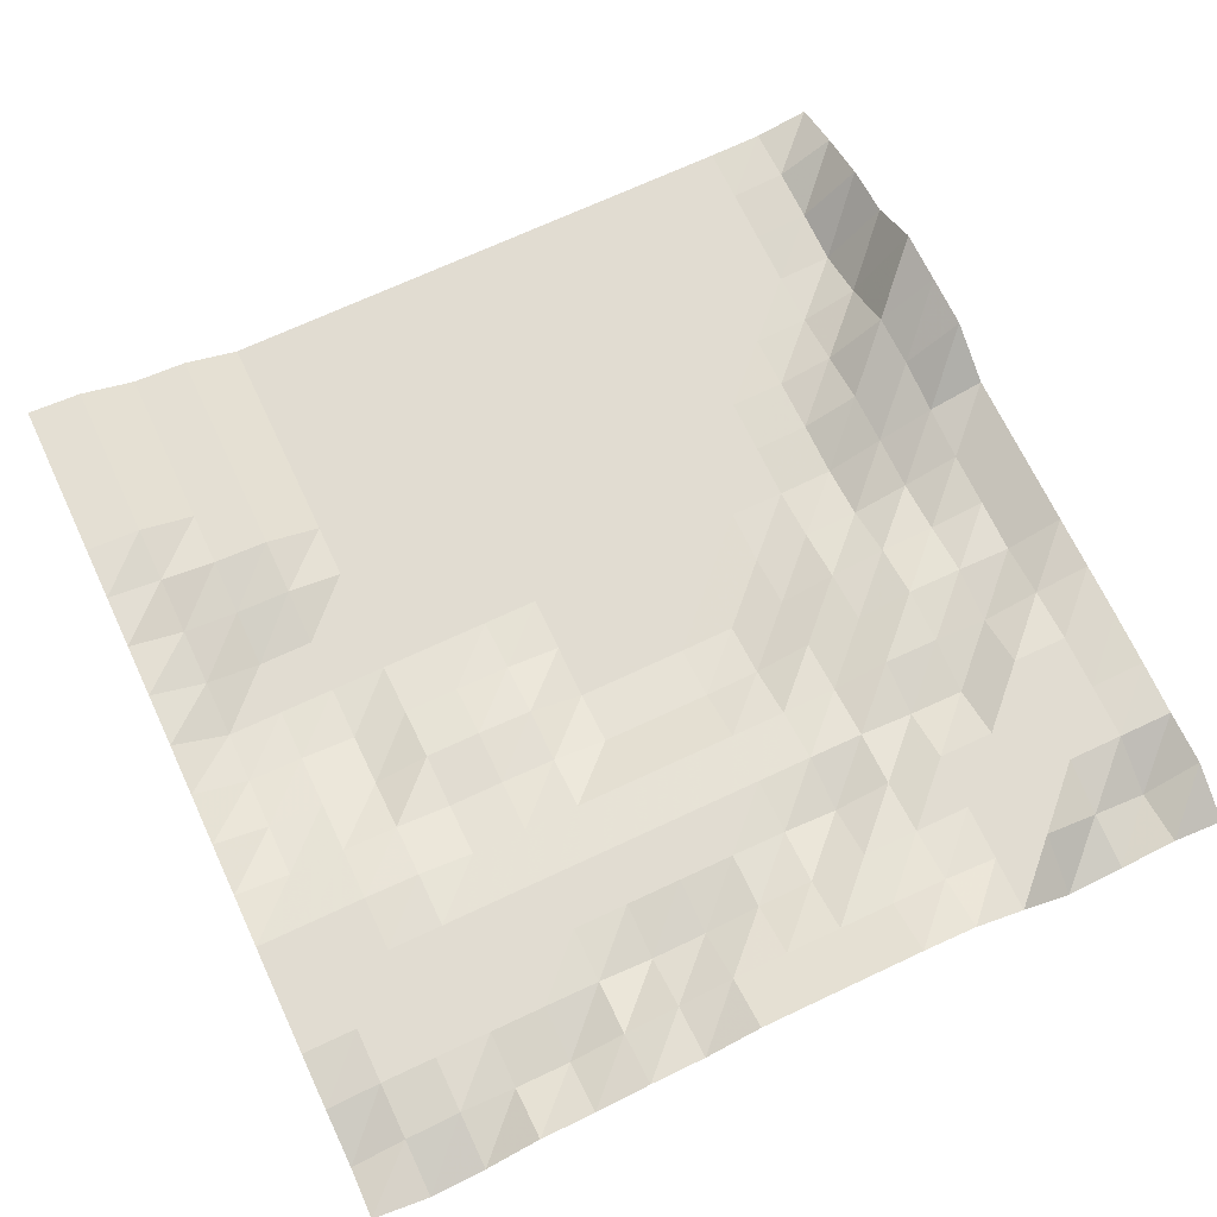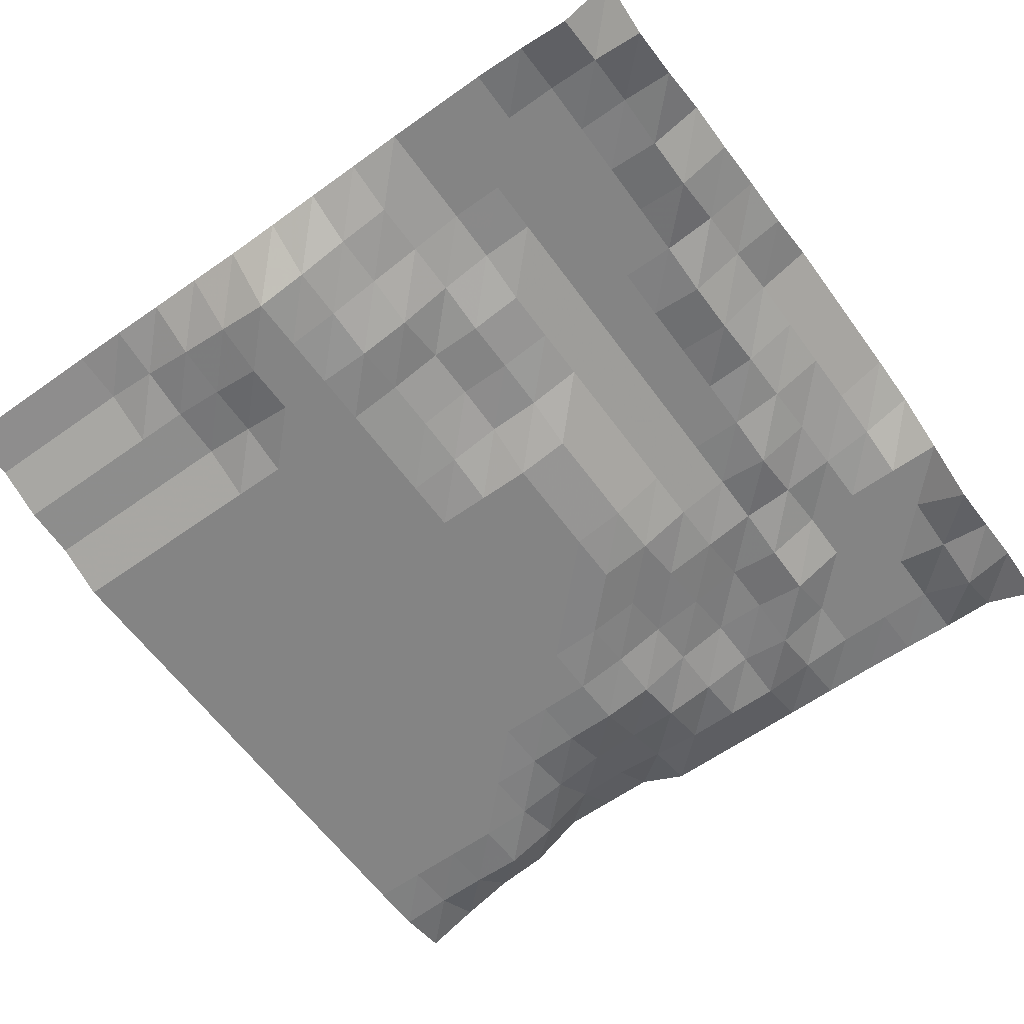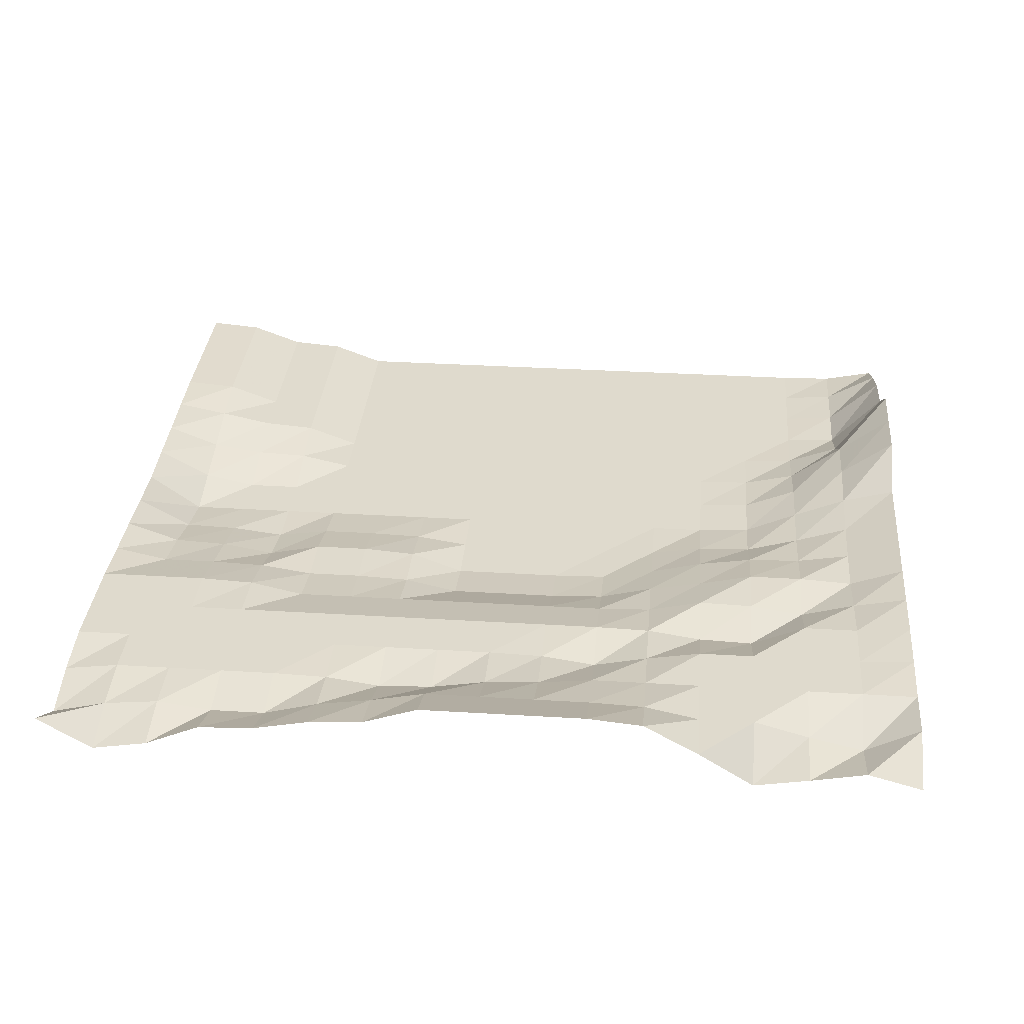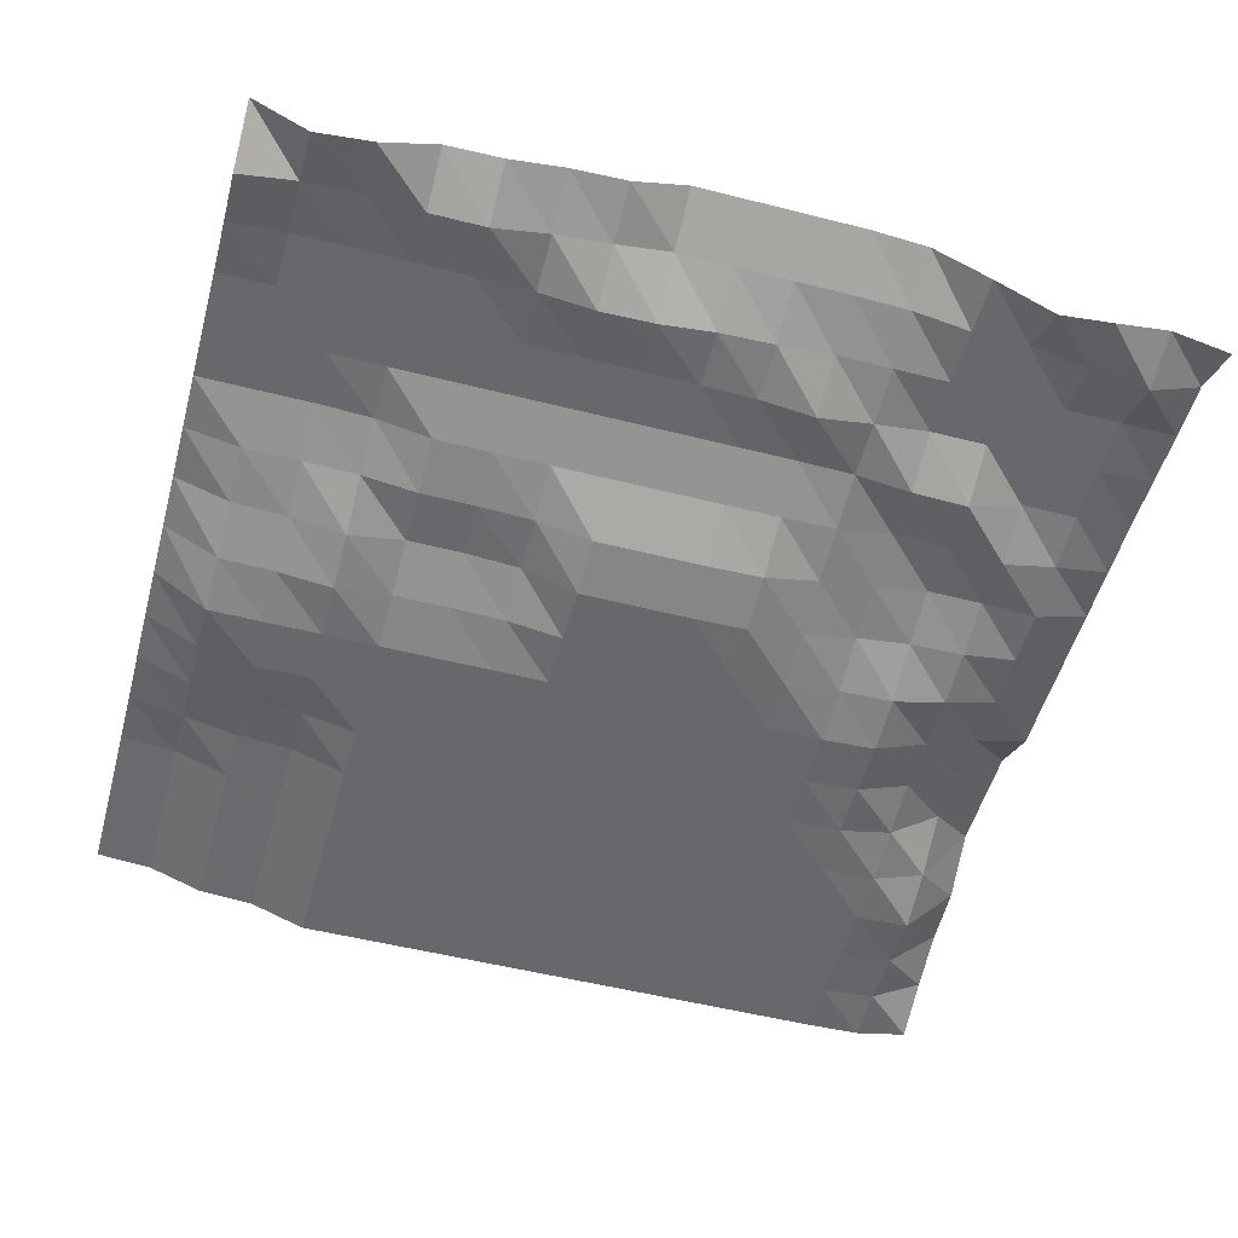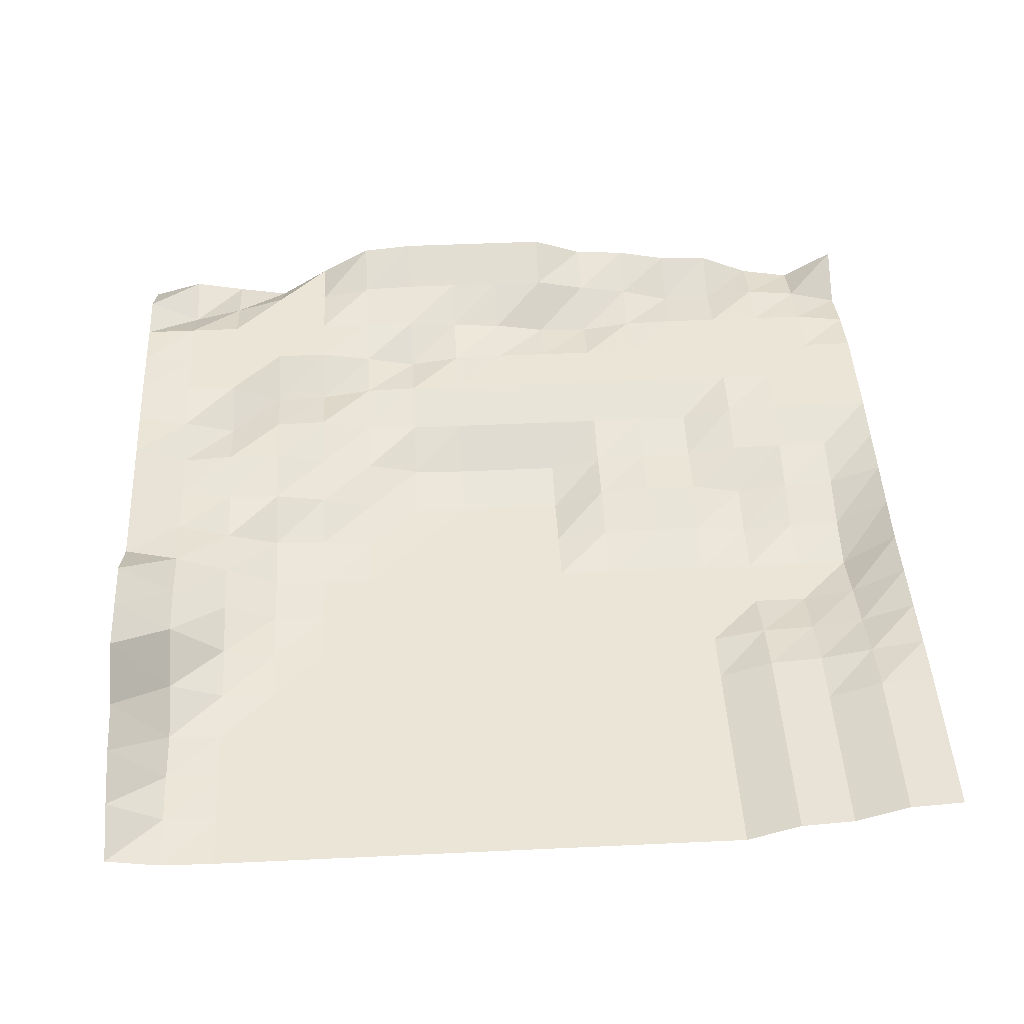
<metadata>
{"format":"obj","ext":"obj","renderer":"f3d","projection":"perspective","resolution":1024,"background":"white","views":[{"elev":69.3,"azim":64.8,"up":"+Y"},{"elev":-61.3,"azim":35.9,"up":"+Y"},{"elev":32.6,"azim":94.9,"up":"+Y"},{"elev":-52.3,"azim":74.7,"up":"+Y"},{"elev":45.6,"azim":-93.1,"up":"+Y"}]}
</metadata>
<code>
v 843.8 69.18 281.2
v 843.8 71.65 290
v 843.8 69.86 298.8
v 843.8 68.27 307.6
v 843.8 73.92 316.4
v 843.8 78.91 325.2
v 843.8 79.75 334
v 843.8 79.75 342.8
v 843.8 79.75 351.6
v 843.8 79.75 360.4
v 843.8 76.69 369.1
v 843.8 76.1 377.9
v 843.8 74.3 386.7
v 843.8 73.92 395.5
v 843.8 70.07 404.3
v 843.8 68.51 413.1
v 843.8 73.92 421.9
v 835 73.92 281.2
v 835 69.36 290
v 835 71.42 298.8
v 835 73.92 307.6
v 835 73.92 316.4
v 835 75.81 325.2
v 835 76.13 334
v 835 76.13 342.8
v 835 76.13 351.6
v 835 76.13 360.4
v 835 74.28 369.1
v 835 72.9 377.9
v 835 70.5 386.7
v 835 70.5 395.5
v 835 71.71 404.3
v 835 70.77 413.1
v 835 68.53 421.9
v 826.2 73.92 281.2
v 826.2 73.92 290
v 826.2 73.92 298.8
v 826.2 73.92 307.6
v 826.2 73.92 316.4
v 826.2 73.92 325.2
v 826.2 73.92 334
v 826.2 72.89 342.8
v 826.2 72.37 351.6
v 826.2 70.84 360.4
v 826.2 70.48 369.1
v 826.2 71.72 377.9
v 826.2 71.96 386.7
v 826.2 71.96 395.5
v 826.2 71.96 404.3
v 826.2 71.96 413.1
v 826.2 70.75 421.9
v 817.4 74.37 281.2
v 817.4 73.92 290
v 817.4 73.92 298.8
v 817.4 73.92 307.6
v 817.4 73.92 316.4
v 817.4 72.37 325.2
v 817.4 70.47 334
v 817.4 71.74 342.8
v 817.4 71.96 351.6
v 817.4 71.96 360.4
v 817.4 71.96 369.1
v 817.4 71.96 377.9
v 817.4 71.96 386.7
v 817.4 71.96 395.5
v 817.4 71.96 404.3
v 817.4 71.96 413.1
v 817.4 71.96 421.9
v 808.6 74.64 281.2
v 808.6 73.92 290
v 808.6 73.92 298.8
v 808.6 70.13 307.6
v 808.6 70.45 316.4
v 808.6 71.75 325.2
v 808.6 71.96 334
v 808.6 71.96 342.8
v 808.6 71.96 351.6
v 808.6 71.96 360.4
v 808.6 71.96 369.1
v 808.6 71.96 377.9
v 808.6 71.96 386.7
v 808.6 71.96 395.5
v 808.6 71.96 404.3
v 808.6 71.96 413.1
v 808.6 71.96 421.9
v 799.8 74.64 281.2
v 799.8 72.89 290
v 799.8 70.44 298.8
v 799.8 71.75 307.6
v 799.8 71.96 316.4
v 799.8 69.95 325.2
v 799.8 69.62 334
v 799.8 69.62 342.8
v 799.8 69.62 351.6
v 799.8 69.62 360.4
v 799.8 69.62 369.1
v 799.8 69.62 377.9
v 799.8 69.62 386.7
v 799.8 71.56 395.5
v 799.8 71.96 404.3
v 799.8 71.96 413.1
v 799.8 71.96 421.9
v 791 74.64 281.2
v 791 71.46 290
v 791 71.96 298.8
v 791 71.96 307.6
v 791 69.97 316.4
v 791 68.3 325.2
v 791 66.09 334
v 791 65.74 342.8
v 791 65.74 351.6
v 791 65.74 360.4
v 791 67.7 369.1
v 791 68.07 377.9
v 791 68.07 386.7
v 791 69.36 395.5
v 791 69.63 404.3
v 791 69.63 413.1
v 791 71.53 421.9
v 782.2 74.64 281.2
v 782.2 71.46 290
v 782.2 69.95 298.8
v 782.2 69.65 307.6
v 782.2 68.29 316.4
v 782.2 66.09 325.2
v 782.2 64.41 334
v 782.2 64.18 342.8
v 782.2 64.18 351.6
v 782.2 64.18 360.4
v 782.2 67.44 369.1
v 782.2 68.07 377.9
v 782.2 68.07 386.7
v 782.2 66.17 395.5
v 782.2 67.67 404.3
v 782.2 68.07 413.1
v 782.2 71.24 421.9
v 773.4 74.64 281.2
v 773.4 71.46 290
v 773.4 68.59 298.8
v 773.4 66.09 307.6
v 773.4 65.77 316.4
v 773.4 64.41 325.2
v 773.4 64.18 334
v 773.4 64.18 342.8
v 773.4 64.18 351.6
v 773.4 64.18 360.4
v 773.4 65.52 369.1
v 773.4 65.77 377.9
v 773.4 65.77 386.7
v 773.4 64.46 395.5
v 773.4 65.49 404.3
v 773.4 65.77 413.1
v 773.4 70.81 421.9
v 764.6 74.64 281.2
v 764.6 72.22 290
v 764.6 68.59 298.8
v 764.6 64.71 307.6
v 764.6 64.18 316.4
v 764.6 64.18 325.2
v 764.6 64.18 334
v 764.6 64.18 342.8
v 764.6 64.18 351.6
v 764.6 64.18 360.4
v 764.6 64.18 369.1
v 764.6 64.18 377.9
v 764.6 64.18 386.7
v 764.6 64.18 395.5
v 764.6 64.18 404.3
v 764.6 64.18 413.1
v 764.6 70.51 421.9
v 755.9 79.75 281.2
v 755.9 73.22 290
v 755.9 68.29 298.8
v 755.9 64.71 307.6
v 755.9 64.18 316.4
v 755.9 64.18 325.2
v 755.9 64.18 334
v 755.9 64.18 342.8
v 755.9 64.18 351.6
v 755.9 64.18 360.4
v 755.9 64.18 369.1
v 755.9 64.18 377.9
v 755.9 64.18 386.7
v 755.9 64.18 395.5
v 755.9 64.18 404.3
v 755.9 66.05 413.1
v 755.9 70.94 421.9
v 747.1 79.75 281.2
v 747.1 72.92 290
v 747.1 66.42 298.8
v 747.1 64.41 307.6
v 747.1 64.18 316.4
v 747.1 64.18 325.2
v 747.1 64.18 334
v 747.1 64.18 342.8
v 747.1 64.18 351.6
v 747.1 64.18 360.4
v 747.1 64.18 369.1
v 747.1 64.18 377.9
v 747.1 64.18 386.7
v 747.1 66.06 395.5
v 747.1 66.45 404.3
v 747.1 67.77 413.1
v 747.1 71.24 421.9
v 738.3 79.75 281.2
v 738.3 67.86 290
v 738.3 64.61 298.8
v 738.3 64.18 307.6
v 738.3 64.18 316.4
v 738.3 64.18 325.2
v 738.3 64.18 334
v 738.3 64.18 342.8
v 738.3 64.18 351.6
v 738.3 64.18 360.4
v 738.3 64.18 369.1
v 738.3 64.18 377.9
v 738.3 64.18 386.7
v 738.3 67.39 395.5
v 738.3 68.07 404.3
v 738.3 69.92 413.1
v 738.3 71.66 421.9
v 729.5 74.23 281.2
v 729.5 64.68 290
v 729.5 64.18 298.8
v 729.5 64.18 307.6
v 729.5 64.18 316.4
v 729.5 64.18 325.2
v 729.5 64.18 334
v 729.5 64.18 342.8
v 729.5 64.18 351.6
v 729.5 64.18 360.4
v 729.5 64.18 369.1
v 729.5 64.18 377.9
v 729.5 64.18 386.7
v 729.5 67.39 395.5
v 729.5 68.07 404.3
v 729.5 71.25 413.1
v 729.5 71.96 421.9
v 720.7 72.95 281.2
v 720.7 64.97 290
v 720.7 64.18 298.8
v 720.7 64.18 307.6
v 720.7 64.18 316.4
v 720.7 64.18 325.2
v 720.7 64.18 334
v 720.7 64.18 342.8
v 720.7 64.18 351.6
v 720.7 64.18 360.4
v 720.7 64.18 369.1
v 720.7 64.18 377.9
v 720.7 64.18 386.7
v 720.7 67.39 395.5
v 720.7 68.07 404.3
v 720.7 71.25 413.1
v 720.7 71.96 421.9
v 711.9 69.88 281.2
v 711.9 64.9 290
v 711.9 64.18 298.8
v 711.9 64.18 307.6
v 711.9 64.18 316.4
v 711.9 64.18 325.2
v 711.9 64.18 334
v 711.9 64.18 342.8
v 711.9 64.18 351.6
v 711.9 64.18 360.4
v 711.9 64.18 369.1
v 711.9 64.18 377.9
v 711.9 64.18 386.7
v 711.9 67.39 395.5
v 711.9 68.07 404.3
v 711.9 71.25 413.1
v 711.9 71.96 421.9
v 703.1 66.17 281.2
v 703.1 64.4 290
v 703.1 64.18 298.8
v 703.1 64.18 307.6
v 703.1 64.18 316.4
v 703.1 64.18 325.2
v 703.1 64.18 334
v 703.1 64.18 342.8
v 703.1 64.18 351.6
v 703.1 64.18 360.4
v 703.1 64.18 369.1
v 703.1 64.18 377.9
v 703.1 64.18 386.7
v 703.1 67.39 395.5
v 703.1 68.07 404.3
v 703.1 71.25 413.1
v 703.1 71.96 421.9
f 1 18 2
f 18 19 2
f 2 19 3
f 19 20 3
f 3 20 4
f 20 21 4
f 4 21 5
f 21 22 5
f 5 22 6
f 22 23 6
f 6 23 7
f 23 24 7
f 7 24 8
f 24 25 8
f 8 25 9
f 25 26 9
f 9 26 10
f 26 27 10
f 10 27 11
f 27 28 11
f 11 28 12
f 28 29 12
f 12 29 13
f 29 30 13
f 13 30 14
f 30 31 14
f 14 31 15
f 31 32 15
f 15 32 16
f 32 33 16
f 16 33 17
f 33 34 17
f 18 35 19
f 35 36 19
f 19 36 20
f 36 37 20
f 20 37 21
f 37 38 21
f 21 38 22
f 38 39 22
f 22 39 23
f 39 40 23
f 23 40 24
f 40 41 24
f 24 41 25
f 41 42 25
f 25 42 26
f 42 43 26
f 26 43 27
f 43 44 27
f 27 44 28
f 44 45 28
f 28 45 29
f 45 46 29
f 29 46 30
f 46 47 30
f 30 47 31
f 47 48 31
f 31 48 32
f 48 49 32
f 32 49 33
f 49 50 33
f 33 50 34
f 50 51 34
f 35 52 36
f 52 53 36
f 36 53 37
f 53 54 37
f 37 54 38
f 54 55 38
f 38 55 39
f 55 56 39
f 39 56 40
f 56 57 40
f 40 57 41
f 57 58 41
f 41 58 42
f 58 59 42
f 42 59 43
f 59 60 43
f 43 60 44
f 60 61 44
f 44 61 45
f 61 62 45
f 45 62 46
f 62 63 46
f 46 63 47
f 63 64 47
f 47 64 48
f 64 65 48
f 48 65 49
f 65 66 49
f 49 66 50
f 66 67 50
f 50 67 51
f 67 68 51
f 52 69 53
f 69 70 53
f 53 70 54
f 70 71 54
f 54 71 55
f 71 72 55
f 55 72 56
f 72 73 56
f 56 73 57
f 73 74 57
f 57 74 58
f 74 75 58
f 58 75 59
f 75 76 59
f 59 76 60
f 76 77 60
f 60 77 61
f 77 78 61
f 61 78 62
f 78 79 62
f 62 79 63
f 79 80 63
f 63 80 64
f 80 81 64
f 64 81 65
f 81 82 65
f 65 82 66
f 82 83 66
f 66 83 67
f 83 84 67
f 67 84 68
f 84 85 68
f 69 86 70
f 86 87 70
f 70 87 71
f 87 88 71
f 71 88 72
f 88 89 72
f 72 89 73
f 89 90 73
f 73 90 74
f 90 91 74
f 74 91 75
f 91 92 75
f 75 92 76
f 92 93 76
f 76 93 77
f 93 94 77
f 77 94 78
f 94 95 78
f 78 95 79
f 95 96 79
f 79 96 80
f 96 97 80
f 80 97 81
f 97 98 81
f 81 98 82
f 98 99 82
f 82 99 83
f 99 100 83
f 83 100 84
f 100 101 84
f 84 101 85
f 101 102 85
f 86 103 87
f 103 104 87
f 87 104 88
f 104 105 88
f 88 105 89
f 105 106 89
f 89 106 90
f 106 107 90
f 90 107 91
f 107 108 91
f 91 108 92
f 108 109 92
f 92 109 93
f 109 110 93
f 93 110 94
f 110 111 94
f 94 111 95
f 111 112 95
f 95 112 96
f 112 113 96
f 96 113 97
f 113 114 97
f 97 114 98
f 114 115 98
f 98 115 99
f 115 116 99
f 99 116 100
f 116 117 100
f 100 117 101
f 117 118 101
f 101 118 102
f 118 119 102
f 103 120 104
f 120 121 104
f 104 121 105
f 121 122 105
f 105 122 106
f 122 123 106
f 106 123 107
f 123 124 107
f 107 124 108
f 124 125 108
f 108 125 109
f 125 126 109
f 109 126 110
f 126 127 110
f 110 127 111
f 127 128 111
f 111 128 112
f 128 129 112
f 112 129 113
f 129 130 113
f 113 130 114
f 130 131 114
f 114 131 115
f 131 132 115
f 115 132 116
f 132 133 116
f 116 133 117
f 133 134 117
f 117 134 118
f 134 135 118
f 118 135 119
f 135 136 119
f 120 137 121
f 137 138 121
f 121 138 122
f 138 139 122
f 122 139 123
f 139 140 123
f 123 140 124
f 140 141 124
f 124 141 125
f 141 142 125
f 125 142 126
f 142 143 126
f 126 143 127
f 143 144 127
f 127 144 128
f 144 145 128
f 128 145 129
f 145 146 129
f 129 146 130
f 146 147 130
f 130 147 131
f 147 148 131
f 131 148 132
f 148 149 132
f 132 149 133
f 149 150 133
f 133 150 134
f 150 151 134
f 134 151 135
f 151 152 135
f 135 152 136
f 152 153 136
f 137 154 138
f 154 155 138
f 138 155 139
f 155 156 139
f 139 156 140
f 156 157 140
f 140 157 141
f 157 158 141
f 141 158 142
f 158 159 142
f 142 159 143
f 159 160 143
f 143 160 144
f 160 161 144
f 144 161 145
f 161 162 145
f 145 162 146
f 162 163 146
f 146 163 147
f 163 164 147
f 147 164 148
f 164 165 148
f 148 165 149
f 165 166 149
f 149 166 150
f 166 167 150
f 150 167 151
f 167 168 151
f 151 168 152
f 168 169 152
f 152 169 153
f 169 170 153
f 154 171 155
f 171 172 155
f 155 172 156
f 172 173 156
f 156 173 157
f 173 174 157
f 157 174 158
f 174 175 158
f 158 175 159
f 175 176 159
f 159 176 160
f 176 177 160
f 160 177 161
f 177 178 161
f 161 178 162
f 178 179 162
f 162 179 163
f 179 180 163
f 163 180 164
f 180 181 164
f 164 181 165
f 181 182 165
f 165 182 166
f 182 183 166
f 166 183 167
f 183 184 167
f 167 184 168
f 184 185 168
f 168 185 169
f 185 186 169
f 169 186 170
f 186 187 170
f 171 188 172
f 188 189 172
f 172 189 173
f 189 190 173
f 173 190 174
f 190 191 174
f 174 191 175
f 191 192 175
f 175 192 176
f 192 193 176
f 176 193 177
f 193 194 177
f 177 194 178
f 194 195 178
f 178 195 179
f 195 196 179
f 179 196 180
f 196 197 180
f 180 197 181
f 197 198 181
f 181 198 182
f 198 199 182
f 182 199 183
f 199 200 183
f 183 200 184
f 200 201 184
f 184 201 185
f 201 202 185
f 185 202 186
f 202 203 186
f 186 203 187
f 203 204 187
f 188 205 189
f 205 206 189
f 189 206 190
f 206 207 190
f 190 207 191
f 207 208 191
f 191 208 192
f 208 209 192
f 192 209 193
f 209 210 193
f 193 210 194
f 210 211 194
f 194 211 195
f 211 212 195
f 195 212 196
f 212 213 196
f 196 213 197
f 213 214 197
f 197 214 198
f 214 215 198
f 198 215 199
f 215 216 199
f 199 216 200
f 216 217 200
f 200 217 201
f 217 218 201
f 201 218 202
f 218 219 202
f 202 219 203
f 219 220 203
f 203 220 204
f 220 221 204
f 205 222 206
f 222 223 206
f 206 223 207
f 223 224 207
f 207 224 208
f 224 225 208
f 208 225 209
f 225 226 209
f 209 226 210
f 226 227 210
f 210 227 211
f 227 228 211
f 211 228 212
f 228 229 212
f 212 229 213
f 229 230 213
f 213 230 214
f 230 231 214
f 214 231 215
f 231 232 215
f 215 232 216
f 232 233 216
f 216 233 217
f 233 234 217
f 217 234 218
f 234 235 218
f 218 235 219
f 235 236 219
f 219 236 220
f 236 237 220
f 220 237 221
f 237 238 221
f 222 239 223
f 239 240 223
f 223 240 224
f 240 241 224
f 224 241 225
f 241 242 225
f 225 242 226
f 242 243 226
f 226 243 227
f 243 244 227
f 227 244 228
f 244 245 228
f 228 245 229
f 245 246 229
f 229 246 230
f 246 247 230
f 230 247 231
f 247 248 231
f 231 248 232
f 248 249 232
f 232 249 233
f 249 250 233
f 233 250 234
f 250 251 234
f 234 251 235
f 251 252 235
f 235 252 236
f 252 253 236
f 236 253 237
f 253 254 237
f 237 254 238
f 254 255 238
f 239 256 240
f 256 257 240
f 240 257 241
f 257 258 241
f 241 258 242
f 258 259 242
f 242 259 243
f 259 260 243
f 243 260 244
f 260 261 244
f 244 261 245
f 261 262 245
f 245 262 246
f 262 263 246
f 246 263 247
f 263 264 247
f 247 264 248
f 264 265 248
f 248 265 249
f 265 266 249
f 249 266 250
f 266 267 250
f 250 267 251
f 267 268 251
f 251 268 252
f 268 269 252
f 252 269 253
f 269 270 253
f 253 270 254
f 270 271 254
f 254 271 255
f 271 272 255
f 256 273 257
f 273 274 257
f 257 274 258
f 274 275 258
f 258 275 259
f 275 276 259
f 259 276 260
f 276 277 260
f 260 277 261
f 277 278 261
f 261 278 262
f 278 279 262
f 262 279 263
f 279 280 263
f 263 280 264
f 280 281 264
f 264 281 265
f 281 282 265
f 265 282 266
f 282 283 266
f 266 283 267
f 283 284 267
f 267 284 268
f 284 285 268
f 268 285 269
f 285 286 269
f 269 286 270
f 286 287 270
f 270 287 271
f 287 288 271
f 271 288 272
f 288 289 272

</code>
